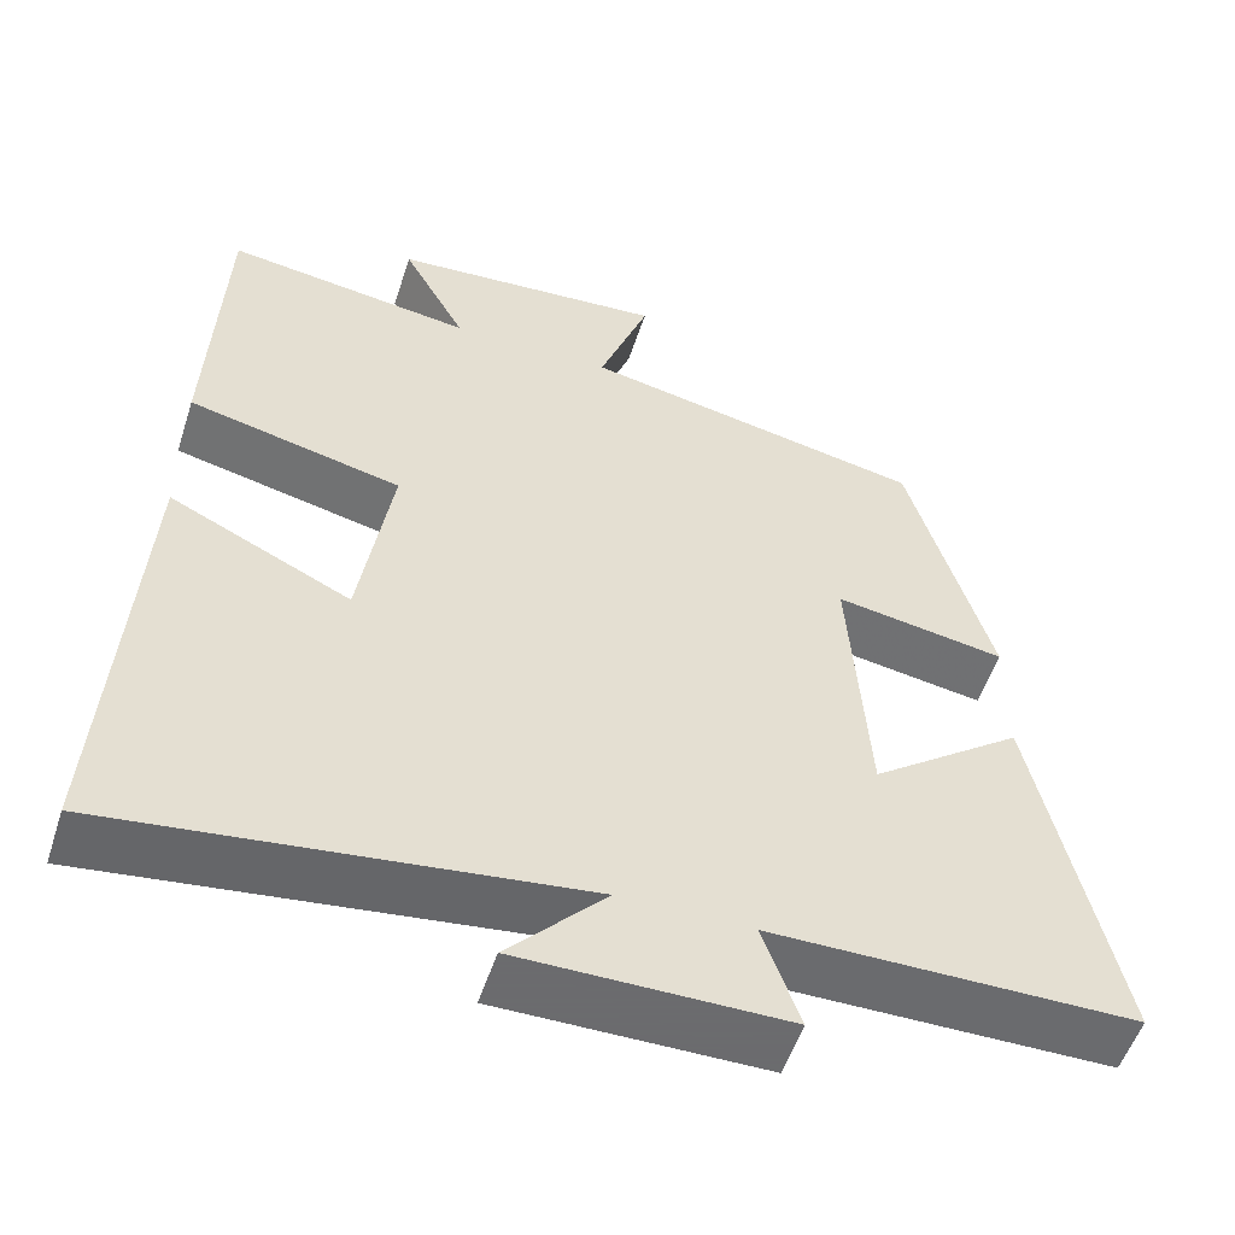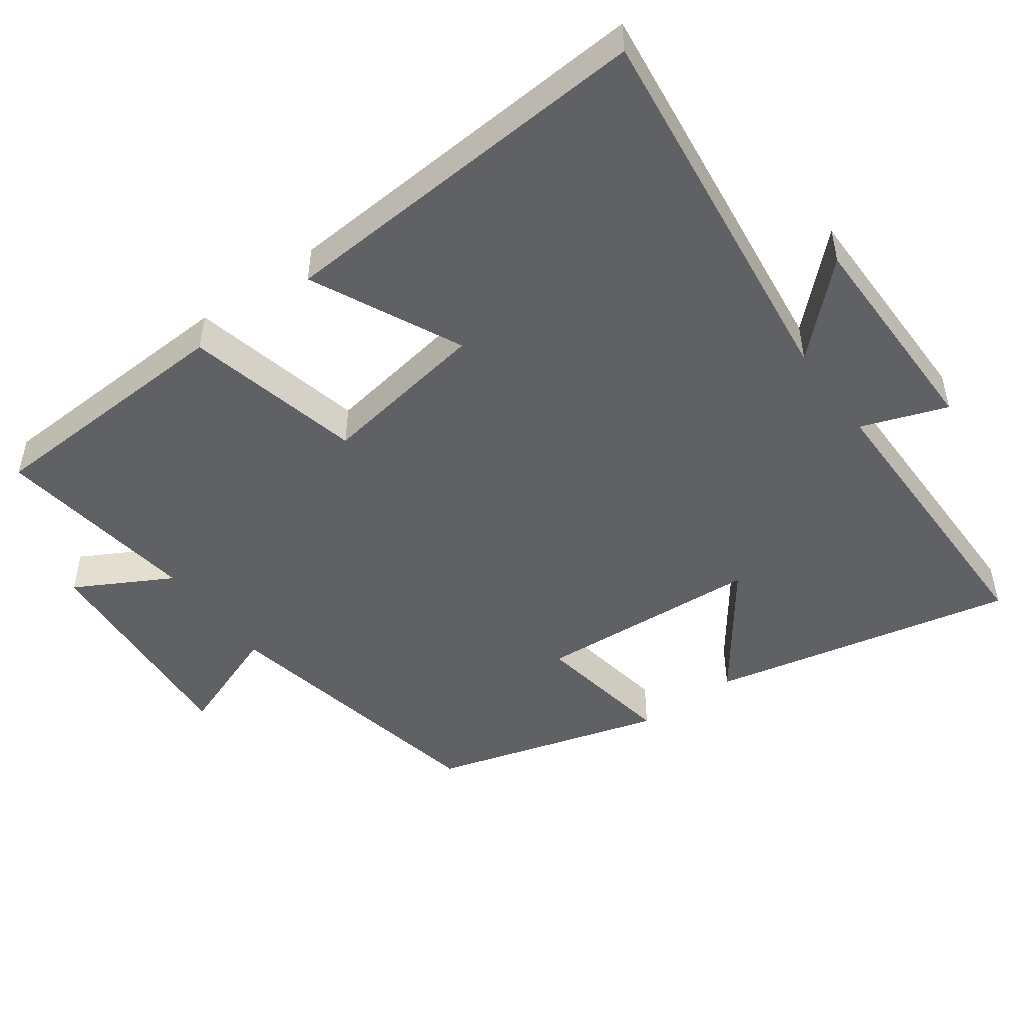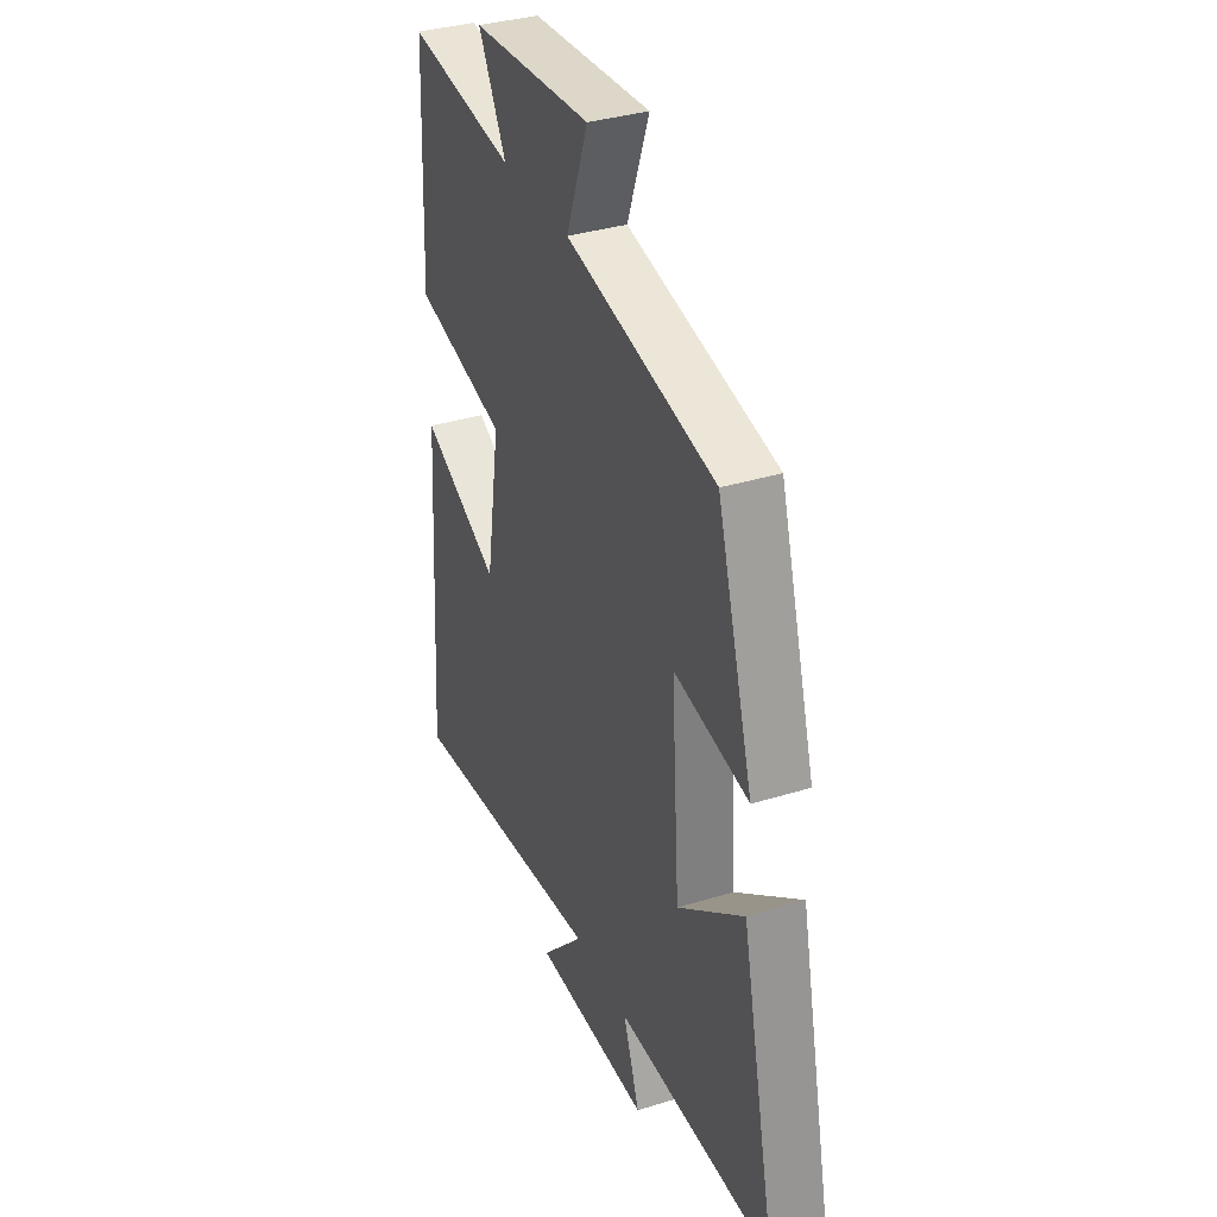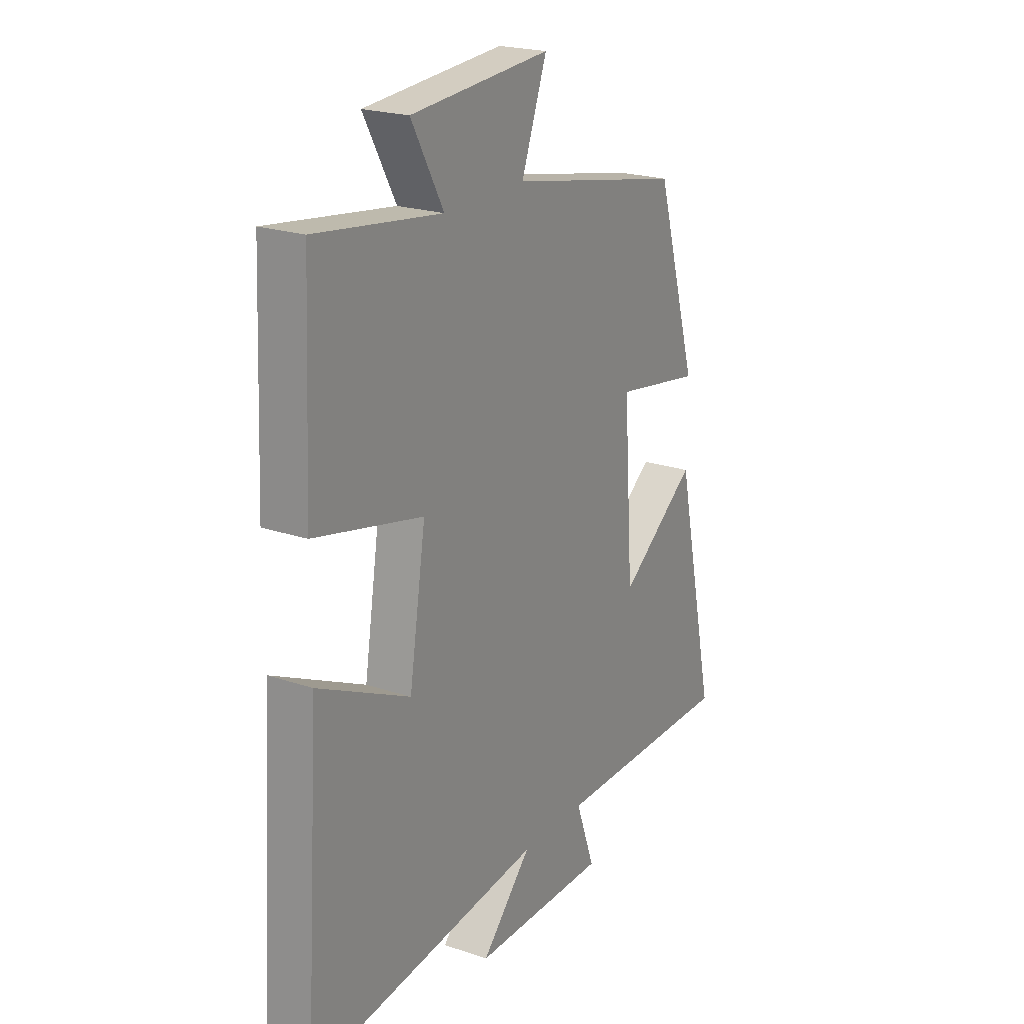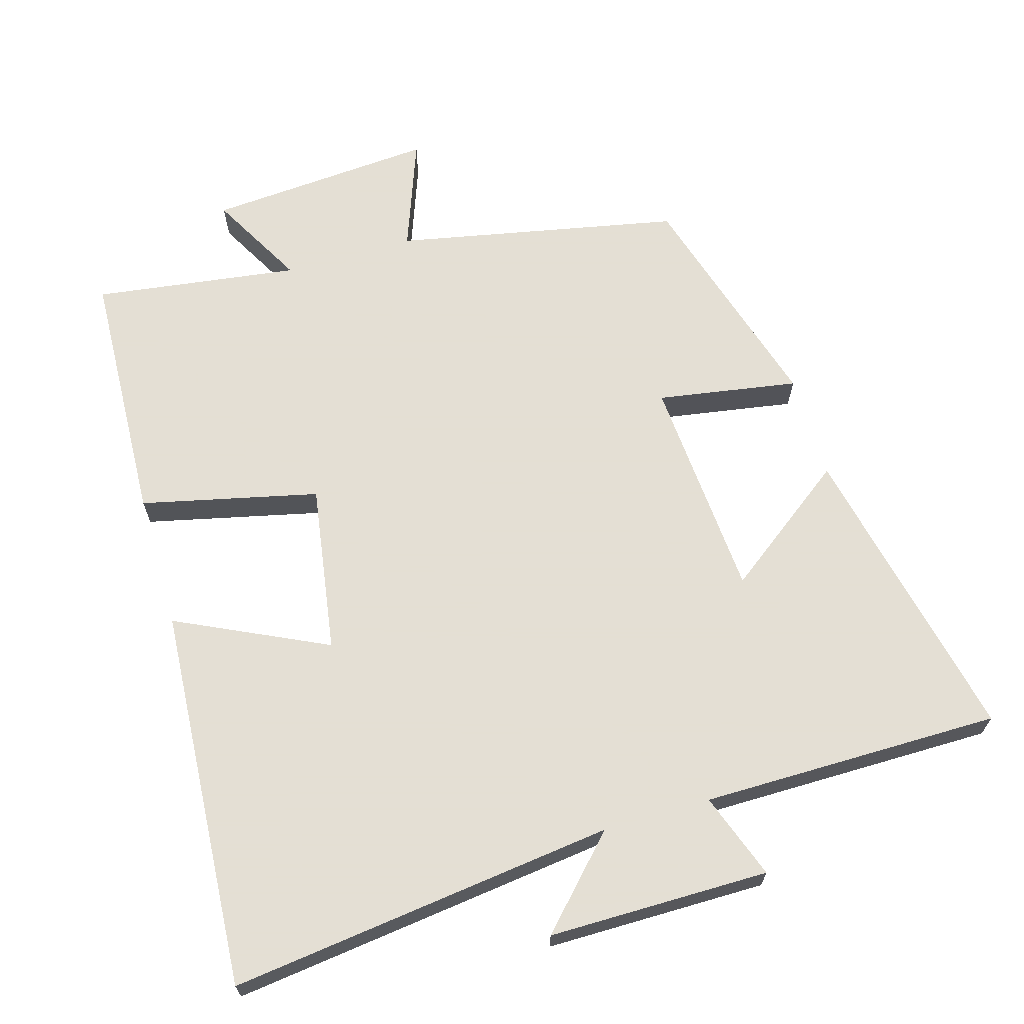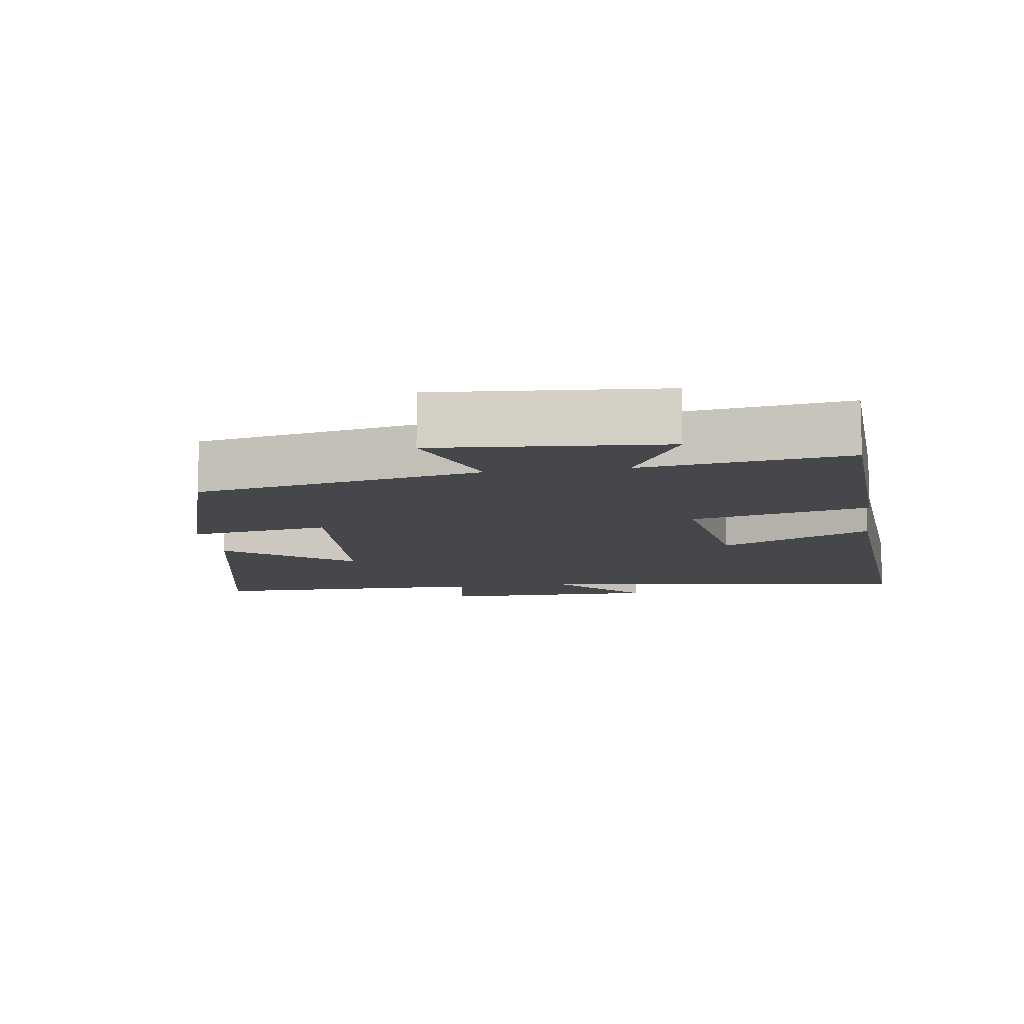
<metadata>
{"format":"obj","ext":"obj","renderer":"f3d","projection":"perspective","resolution":1024,"background":"white","views":[{"elev":-53.5,"azim":162.1,"up":"+Z"},{"elev":-48.7,"azim":126.1,"up":"+Y"},{"elev":35.3,"azim":-112.3,"up":"+Z"},{"elev":21.7,"azim":120.8,"up":"+Z"},{"elev":66.3,"azim":163.7,"up":"+Y"},{"elev":-10.3,"azim":8.1,"up":"+Y"}]}
</metadata>
<code>
v 0.484 0.07 0.54
v 0.5 0.07 0.173
v 0.248 0.07 0.115
v 0.286 0.07 -0.125
v 0.5 0.07 -0.023
v 0.535 0.07 -0.568
v -0.014 0.07 -0.5
v 0.102 0.07 -0.622
v -0.212 0.07 -0.622
v -0.168 0.07 -0.5
v -0.595 0.07 -0.499
v -0.5 0.07 -0.064
v -0.321 0.07 -0.197
v -0.299 0.07 0.123
v -0.5 0.07 0.09
v -0.403 0.07 0.419
v 0.002 0.07 0.5
v -0.057 0.07 0.66
v 0.267 0.07 0.636
v 0.192 0.07 0.5
v 0.484 0 0.54
v 0.5 0 0.173
v 0.248 0 0.115
v 0.286 0 -0.125
v 0.5 0 -0.023
v 0.535 0 -0.568
v -0.014 0 -0.5
v 0.102 0 -0.622
v -0.212 0 -0.622
v -0.168 0 -0.5
v -0.595 0 -0.499
v -0.5 0 -0.064
v -0.321 0 -0.197
v -0.299 0 0.123
v -0.5 0 0.09
v -0.403 0 0.419
v 0.002 0 0.5
v -0.057 0 0.66
v 0.267 0 0.636
v 0.192 0 0.5
f 17 18 19 20
f 16 17 20
f 15 16 20
f 14 15 20
f 13 14 20 1
f 10 11 12 13
f 10 13 1
f 7 8 9 10
f 4 5 6 7
f 3 4 7 10
f 1 2 3
f 1 3 10
f 40 39 38 37
f 40 37 36
f 40 36 35
f 40 35 34
f 21 40 34 33
f 33 32 31 30
f 21 33 30
f 30 29 28 27
f 27 26 25 24
f 30 27 24 23
f 23 22 21
f 30 23 21
f 1 21 22 2
f 2 22 23 3
f 3 23 24 4
f 4 24 25 5
f 5 25 26 6
f 6 26 27 7
f 7 27 28 8
f 8 28 29 9
f 9 29 30 10
f 10 30 31 11
f 11 31 32 12
f 12 32 33 13
f 13 33 34 14
f 14 34 35 15
f 15 35 36 16
f 16 36 37 17
f 17 37 38 18
f 18 38 39 19
f 19 39 40 20
f 20 40 21 1

</code>
